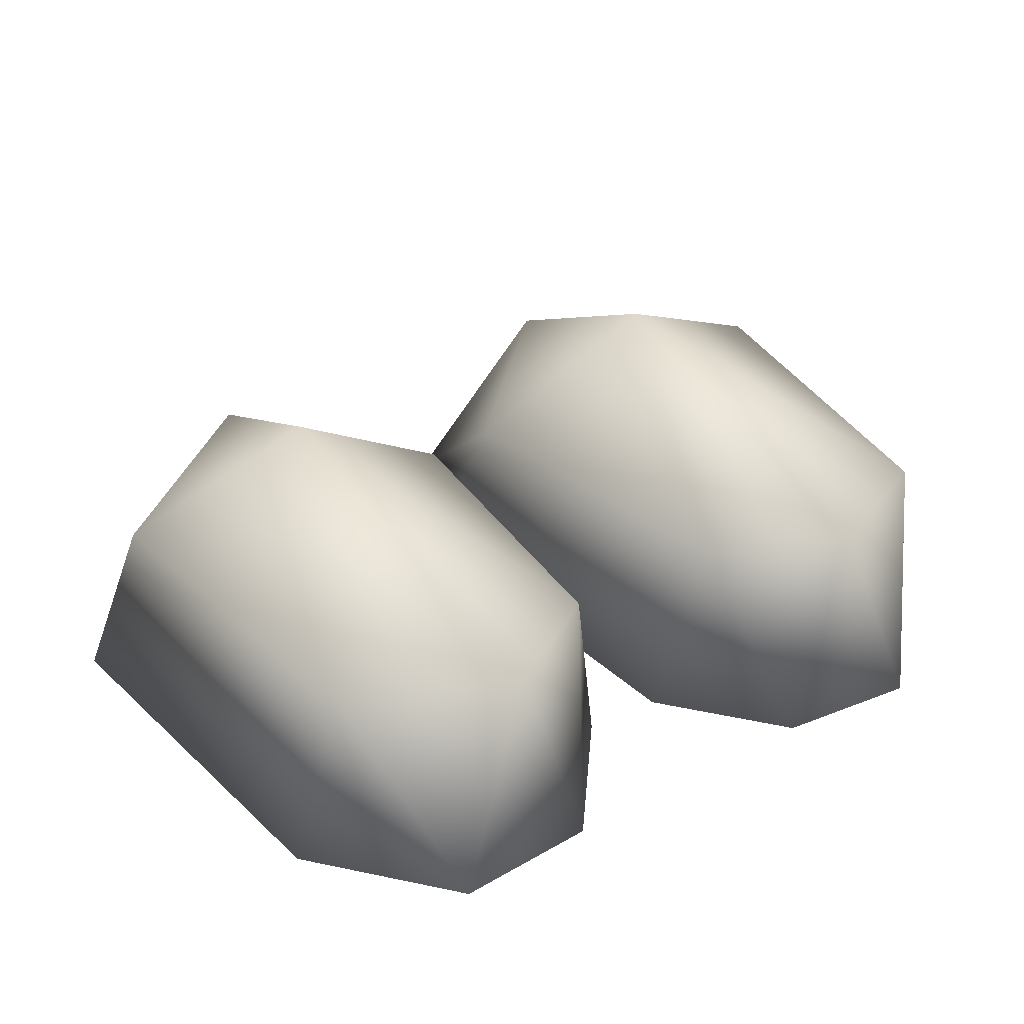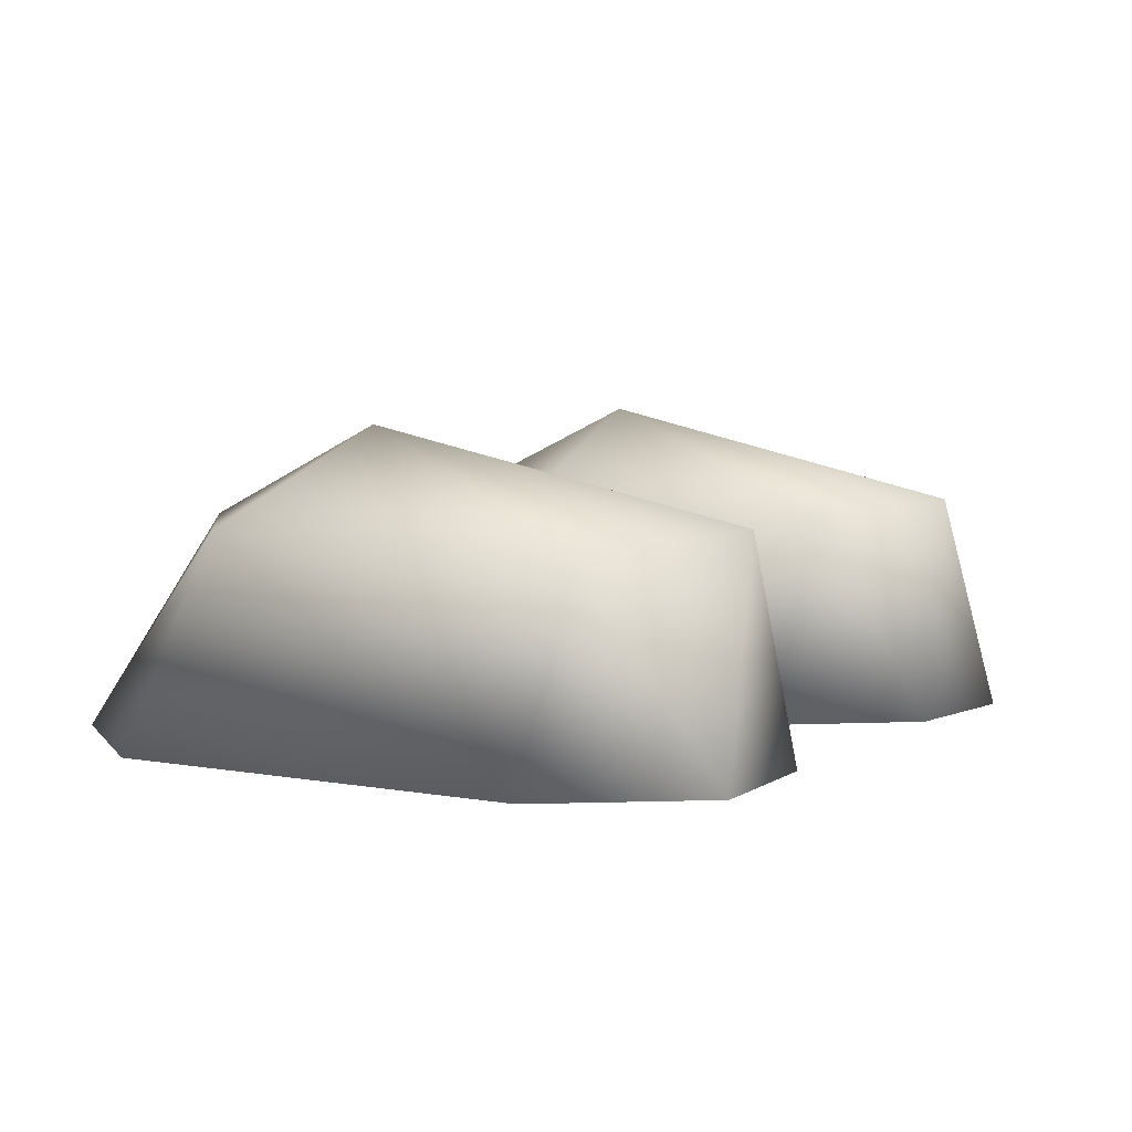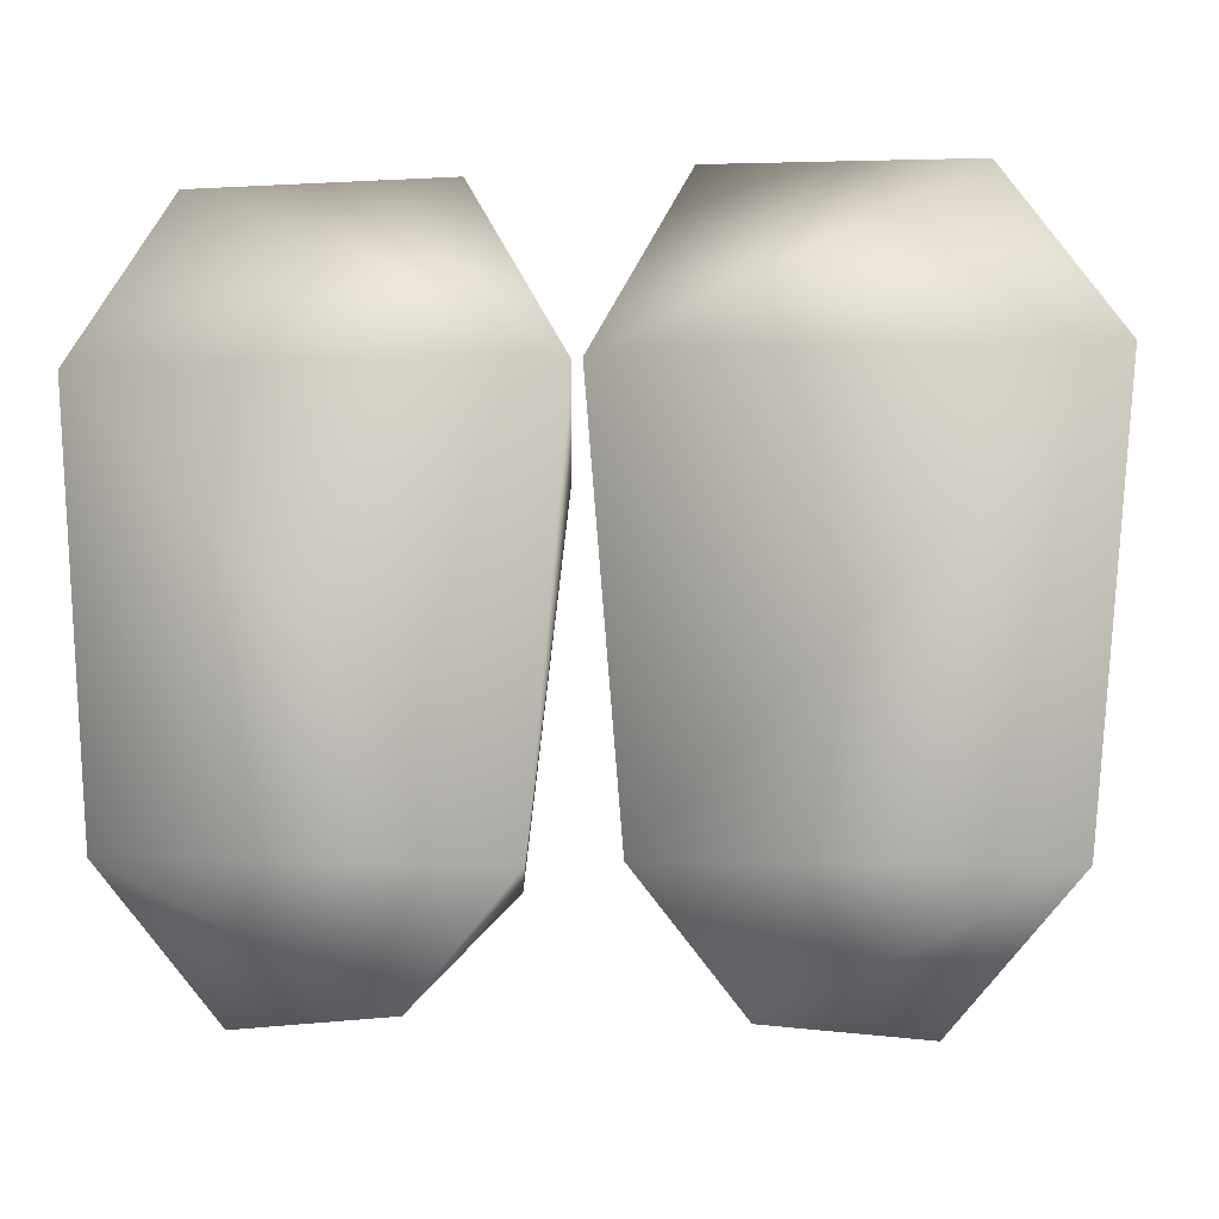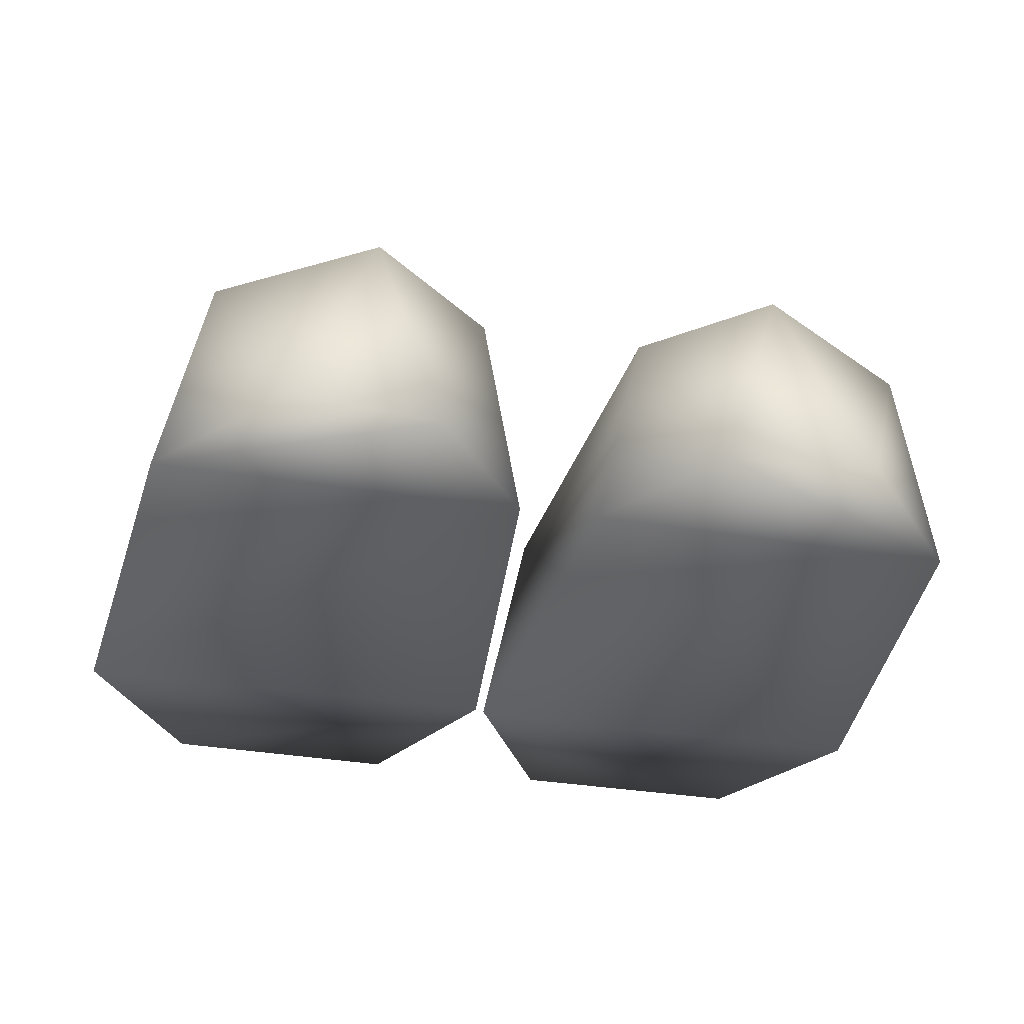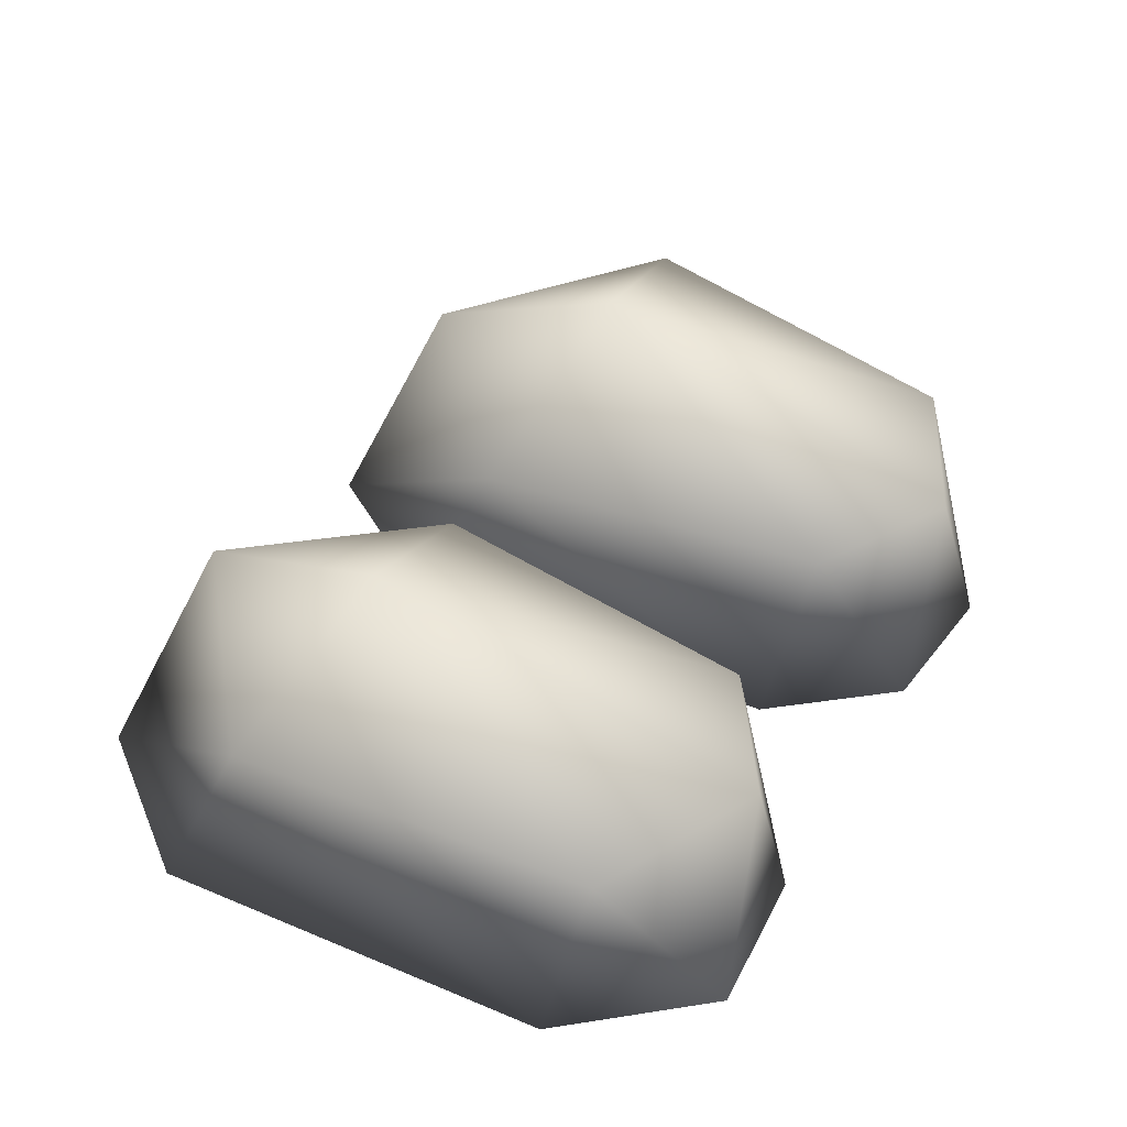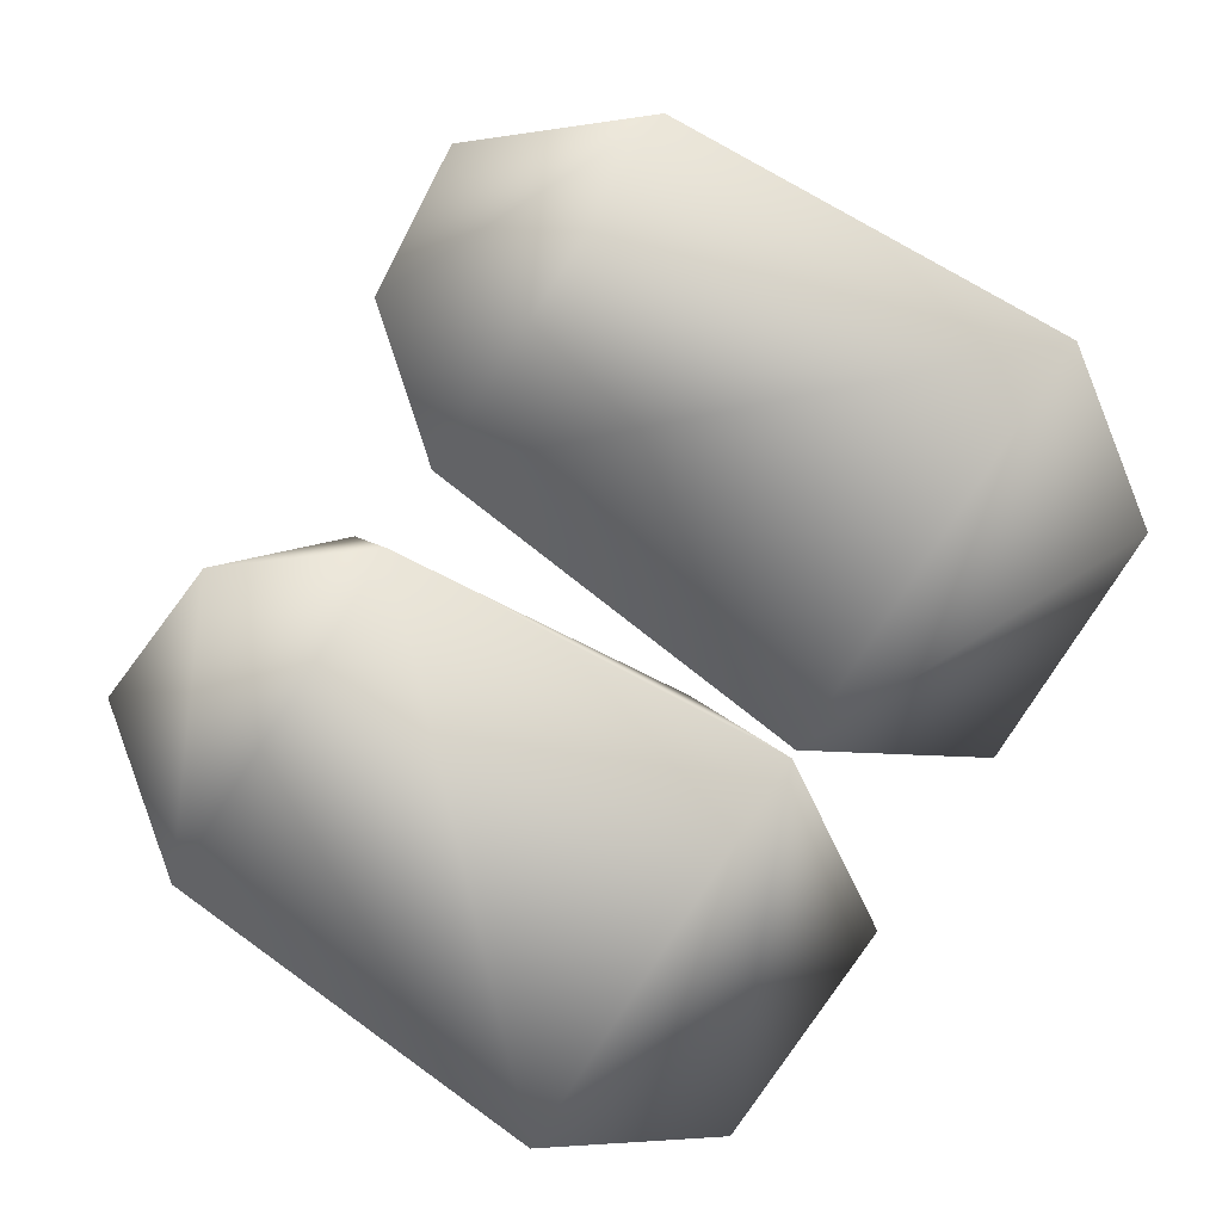
<metadata>
{"format":"obj","ext":"obj","renderer":"f3d","projection":"perspective","resolution":1024,"background":"white","views":[{"elev":34.1,"azim":146.2,"up":"+Y"},{"elev":5.9,"azim":123.1,"up":"+Y"},{"elev":-3.9,"azim":9.3,"up":"+Z"},{"elev":-35.7,"azim":168.1,"up":"+Y"},{"elev":47.7,"azim":120.6,"up":"+Y"},{"elev":-79.6,"azim":-122.8,"up":"+Y"}]}
</metadata>
<code>
o Right_Foot
v -19.8 20.39 -33.87
v -21.11 28.26 3.146
v -8.387 19.15 -26.39
v -34.4 18.91 -26.28
v -38.81 19.75 6.519
v -20 19.03 22.41
v -4.01 16.94 6.839
v -27.37 -0.06983 -36.09
v -13.8 0.03376 -34.87
v -4.471 0.008799 -23.63
v -38.49 0.02267 -23.21
v -31.76 -0.01327 28.2
v -41.42 0.04268 14.42
v -9.358 0.0965 28.38
v -1.005 0.02351 14.16
f 1 2 3
f 2 1 4
f 2 4 5
f 6 2 5
f 3 2 7
f 2 6 7
f 8 4 1
f 1 9 8
f 9 3 10
f 9 1 3
f 4 8 11
f 5 12 6
f 12 5 13
f 14 7 6
f 6 12 14
f 7 14 15
f 7 15 10
f 4 11 5
f 7 10 3
f 5 11 13
f 11 8 9
f 11 9 10
f 11 10 13
f 13 10 15
f 13 15 12
f 12 15 14
o Left_Foot
v -0.1999 0.3254 14.35
v 30.37 0.1921 28.28
v 8.368 0.278 28.67
v 40.61 0.2115 14.49
v 2.968 0.05174 -23.28
v 36.97 -0.01333 -23.44
v 12.44 -0.2494 -35.05
v 26.03 -0.1708 -36.09
v 37.46 19.63 6.728
v 2.696 16.78 6.682
v 7.085 19.04 -26.21
v 33.09 18.87 -26.27
v 18.85 19.19 22.63
v 18.58 20.3 -34.03
v 20.11 27.98 3.25
f 16 17 18
f 16 19 17
f 20 19 16
f 20 21 19
f 22 21 20
f 23 21 22
f 21 24 19
f 20 25 26
f 21 27 24
f 16 25 20
f 18 25 16
f 17 28 18
f 25 18 28
f 24 17 19
f 17 24 28
f 23 27 21
f 29 22 26
f 26 22 20
f 22 29 23
f 27 23 29
f 28 30 25
f 30 26 25
f 30 28 24
f 27 30 24
f 29 30 27
f 30 29 26

</code>
